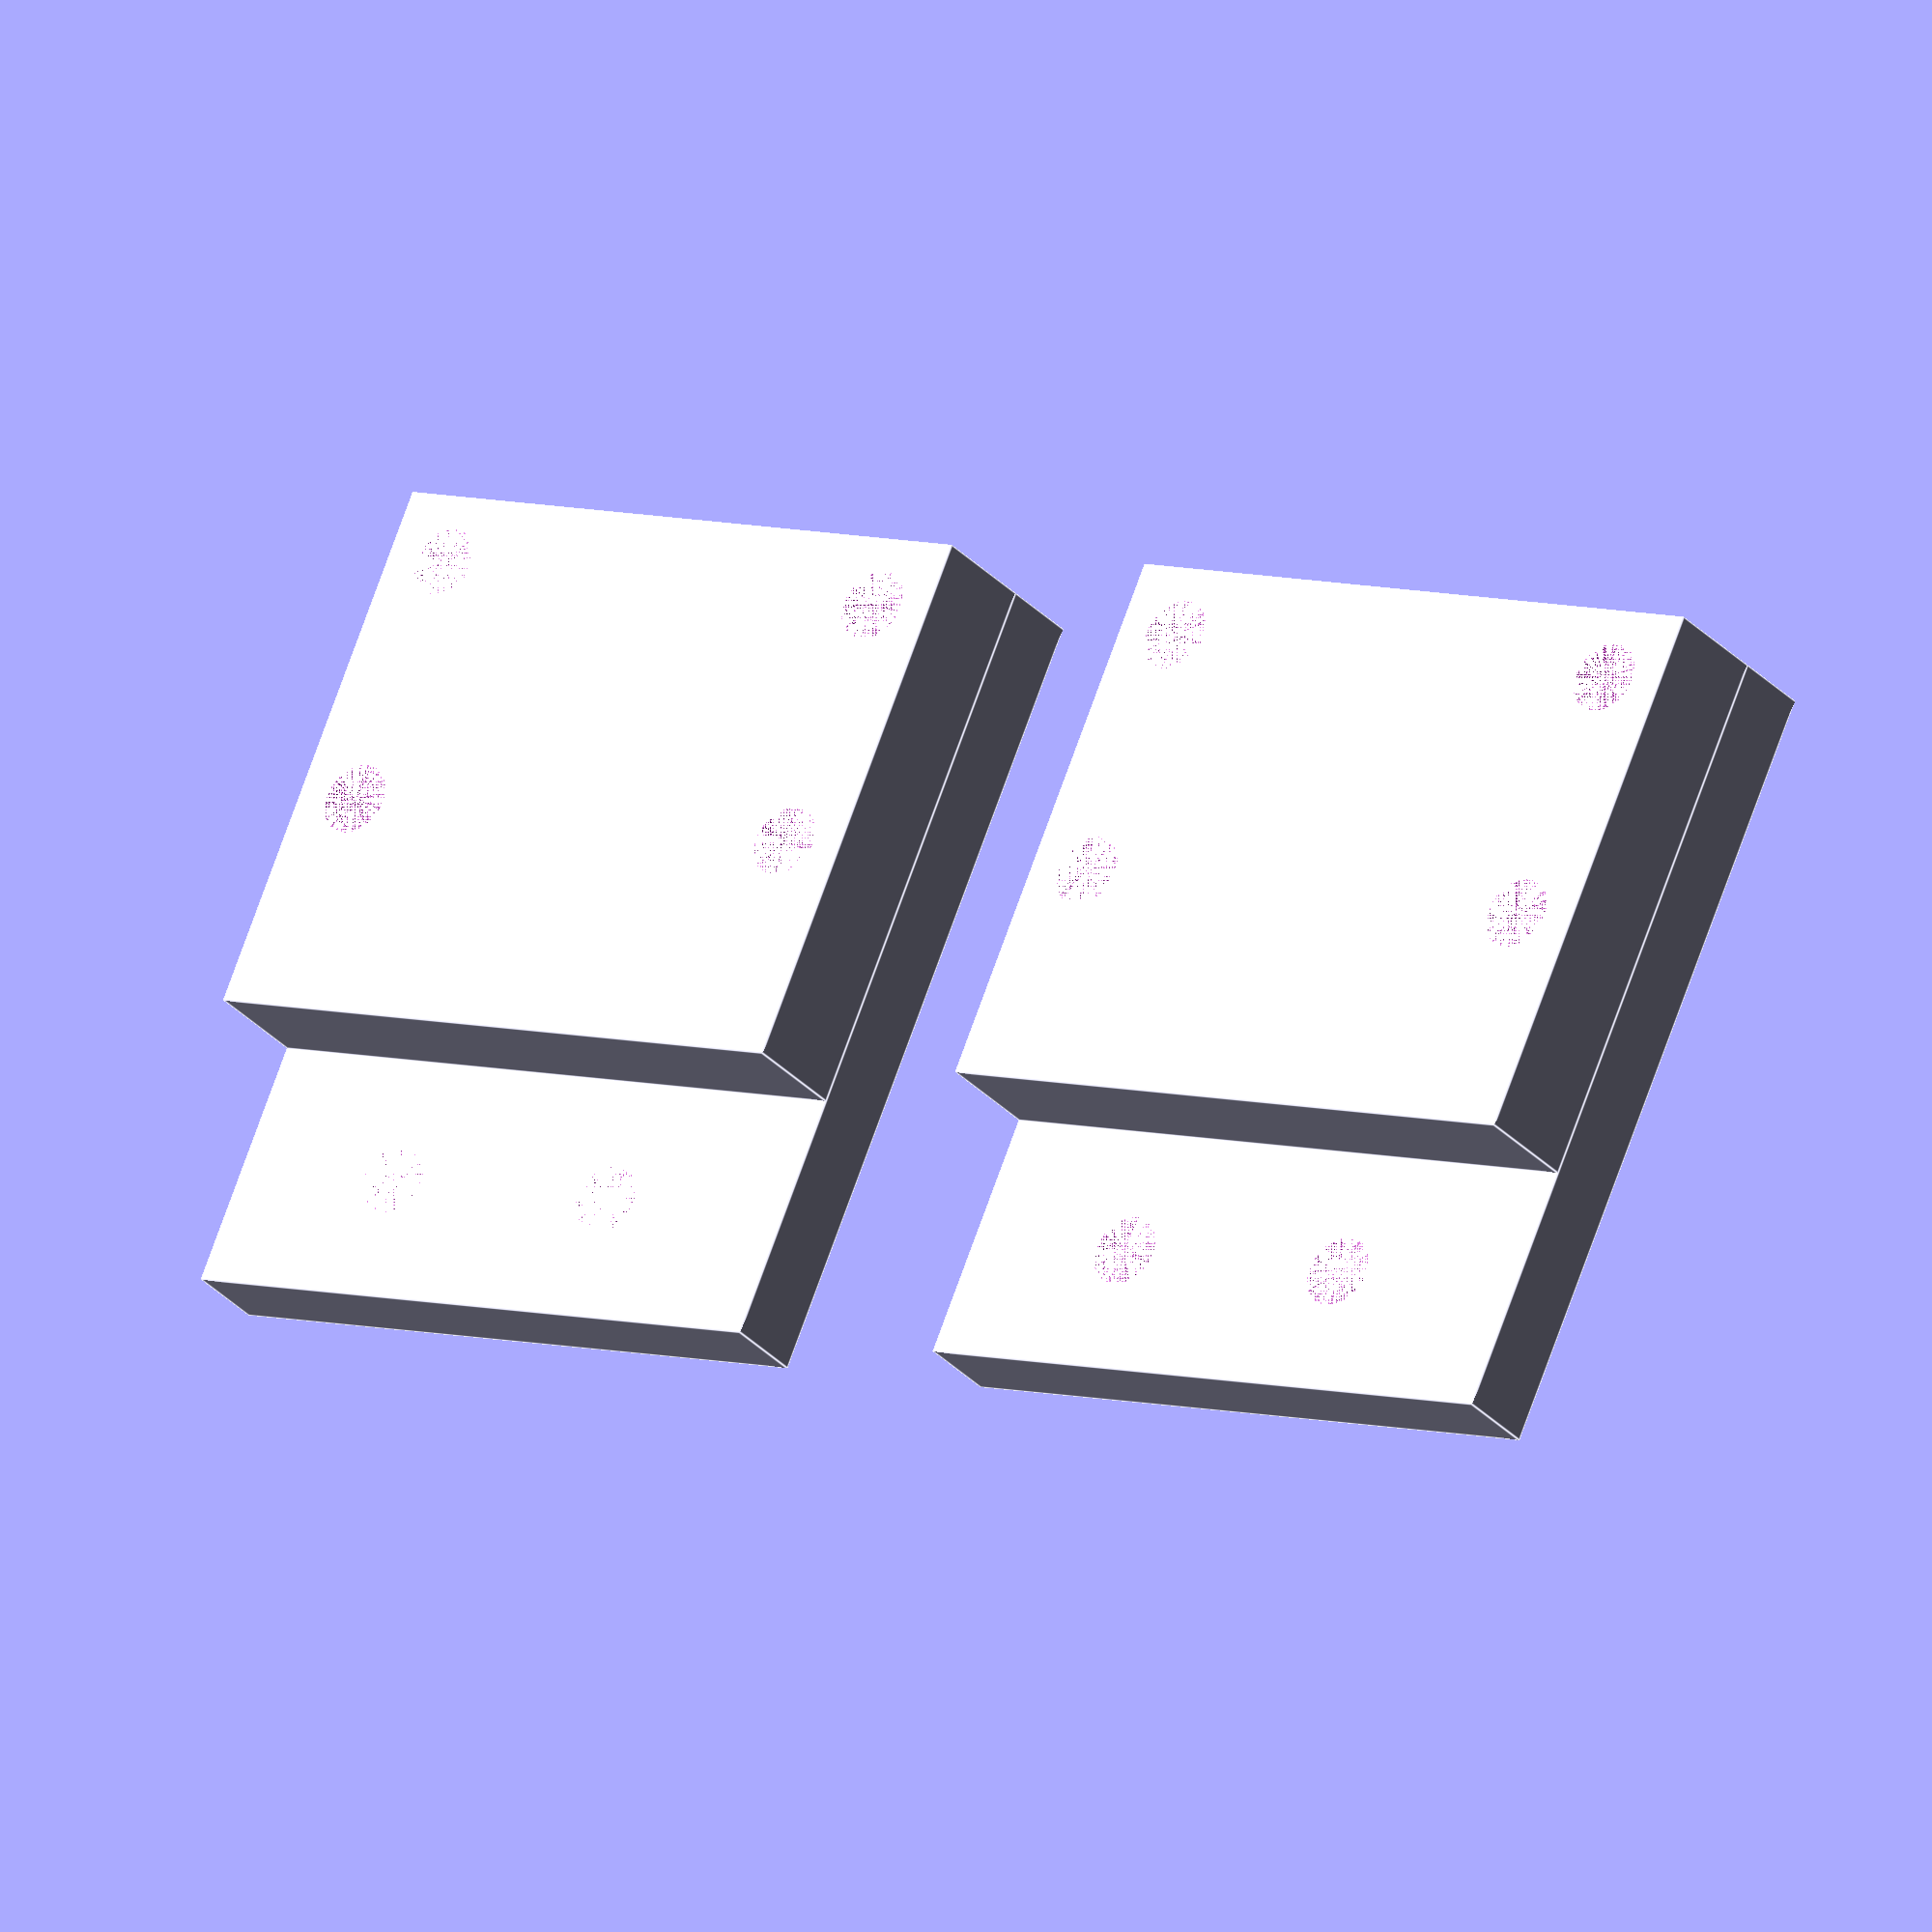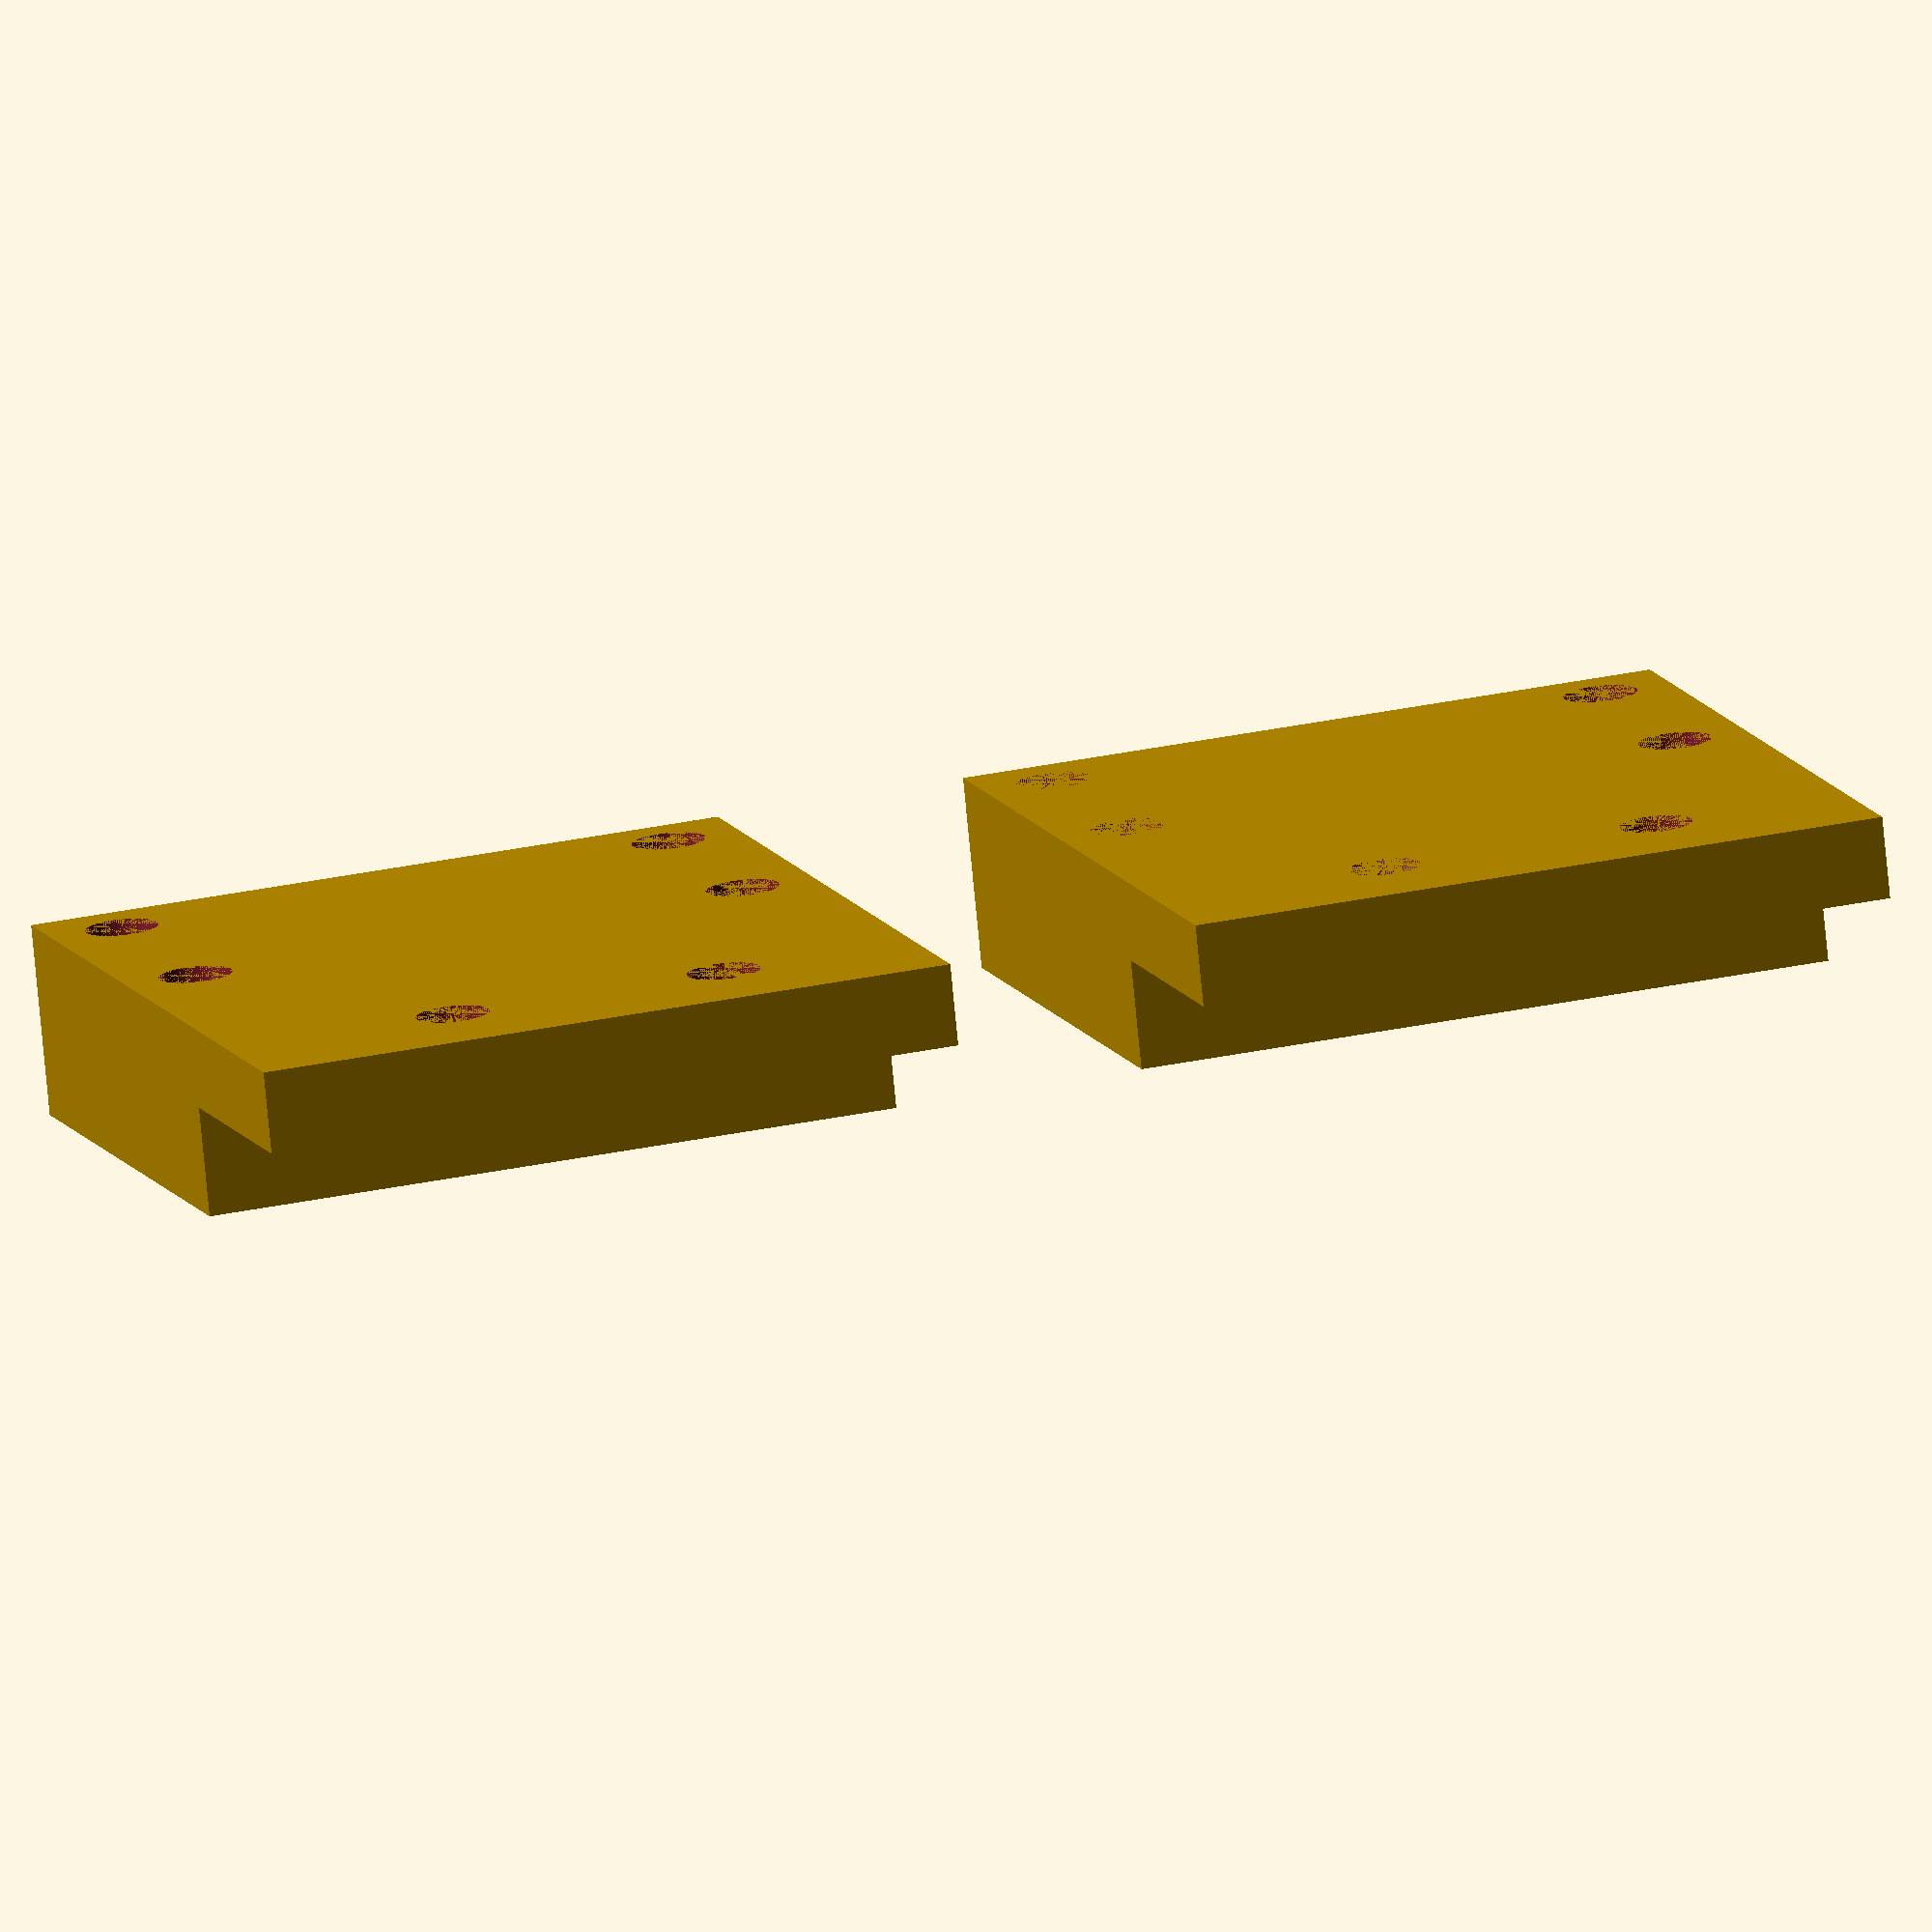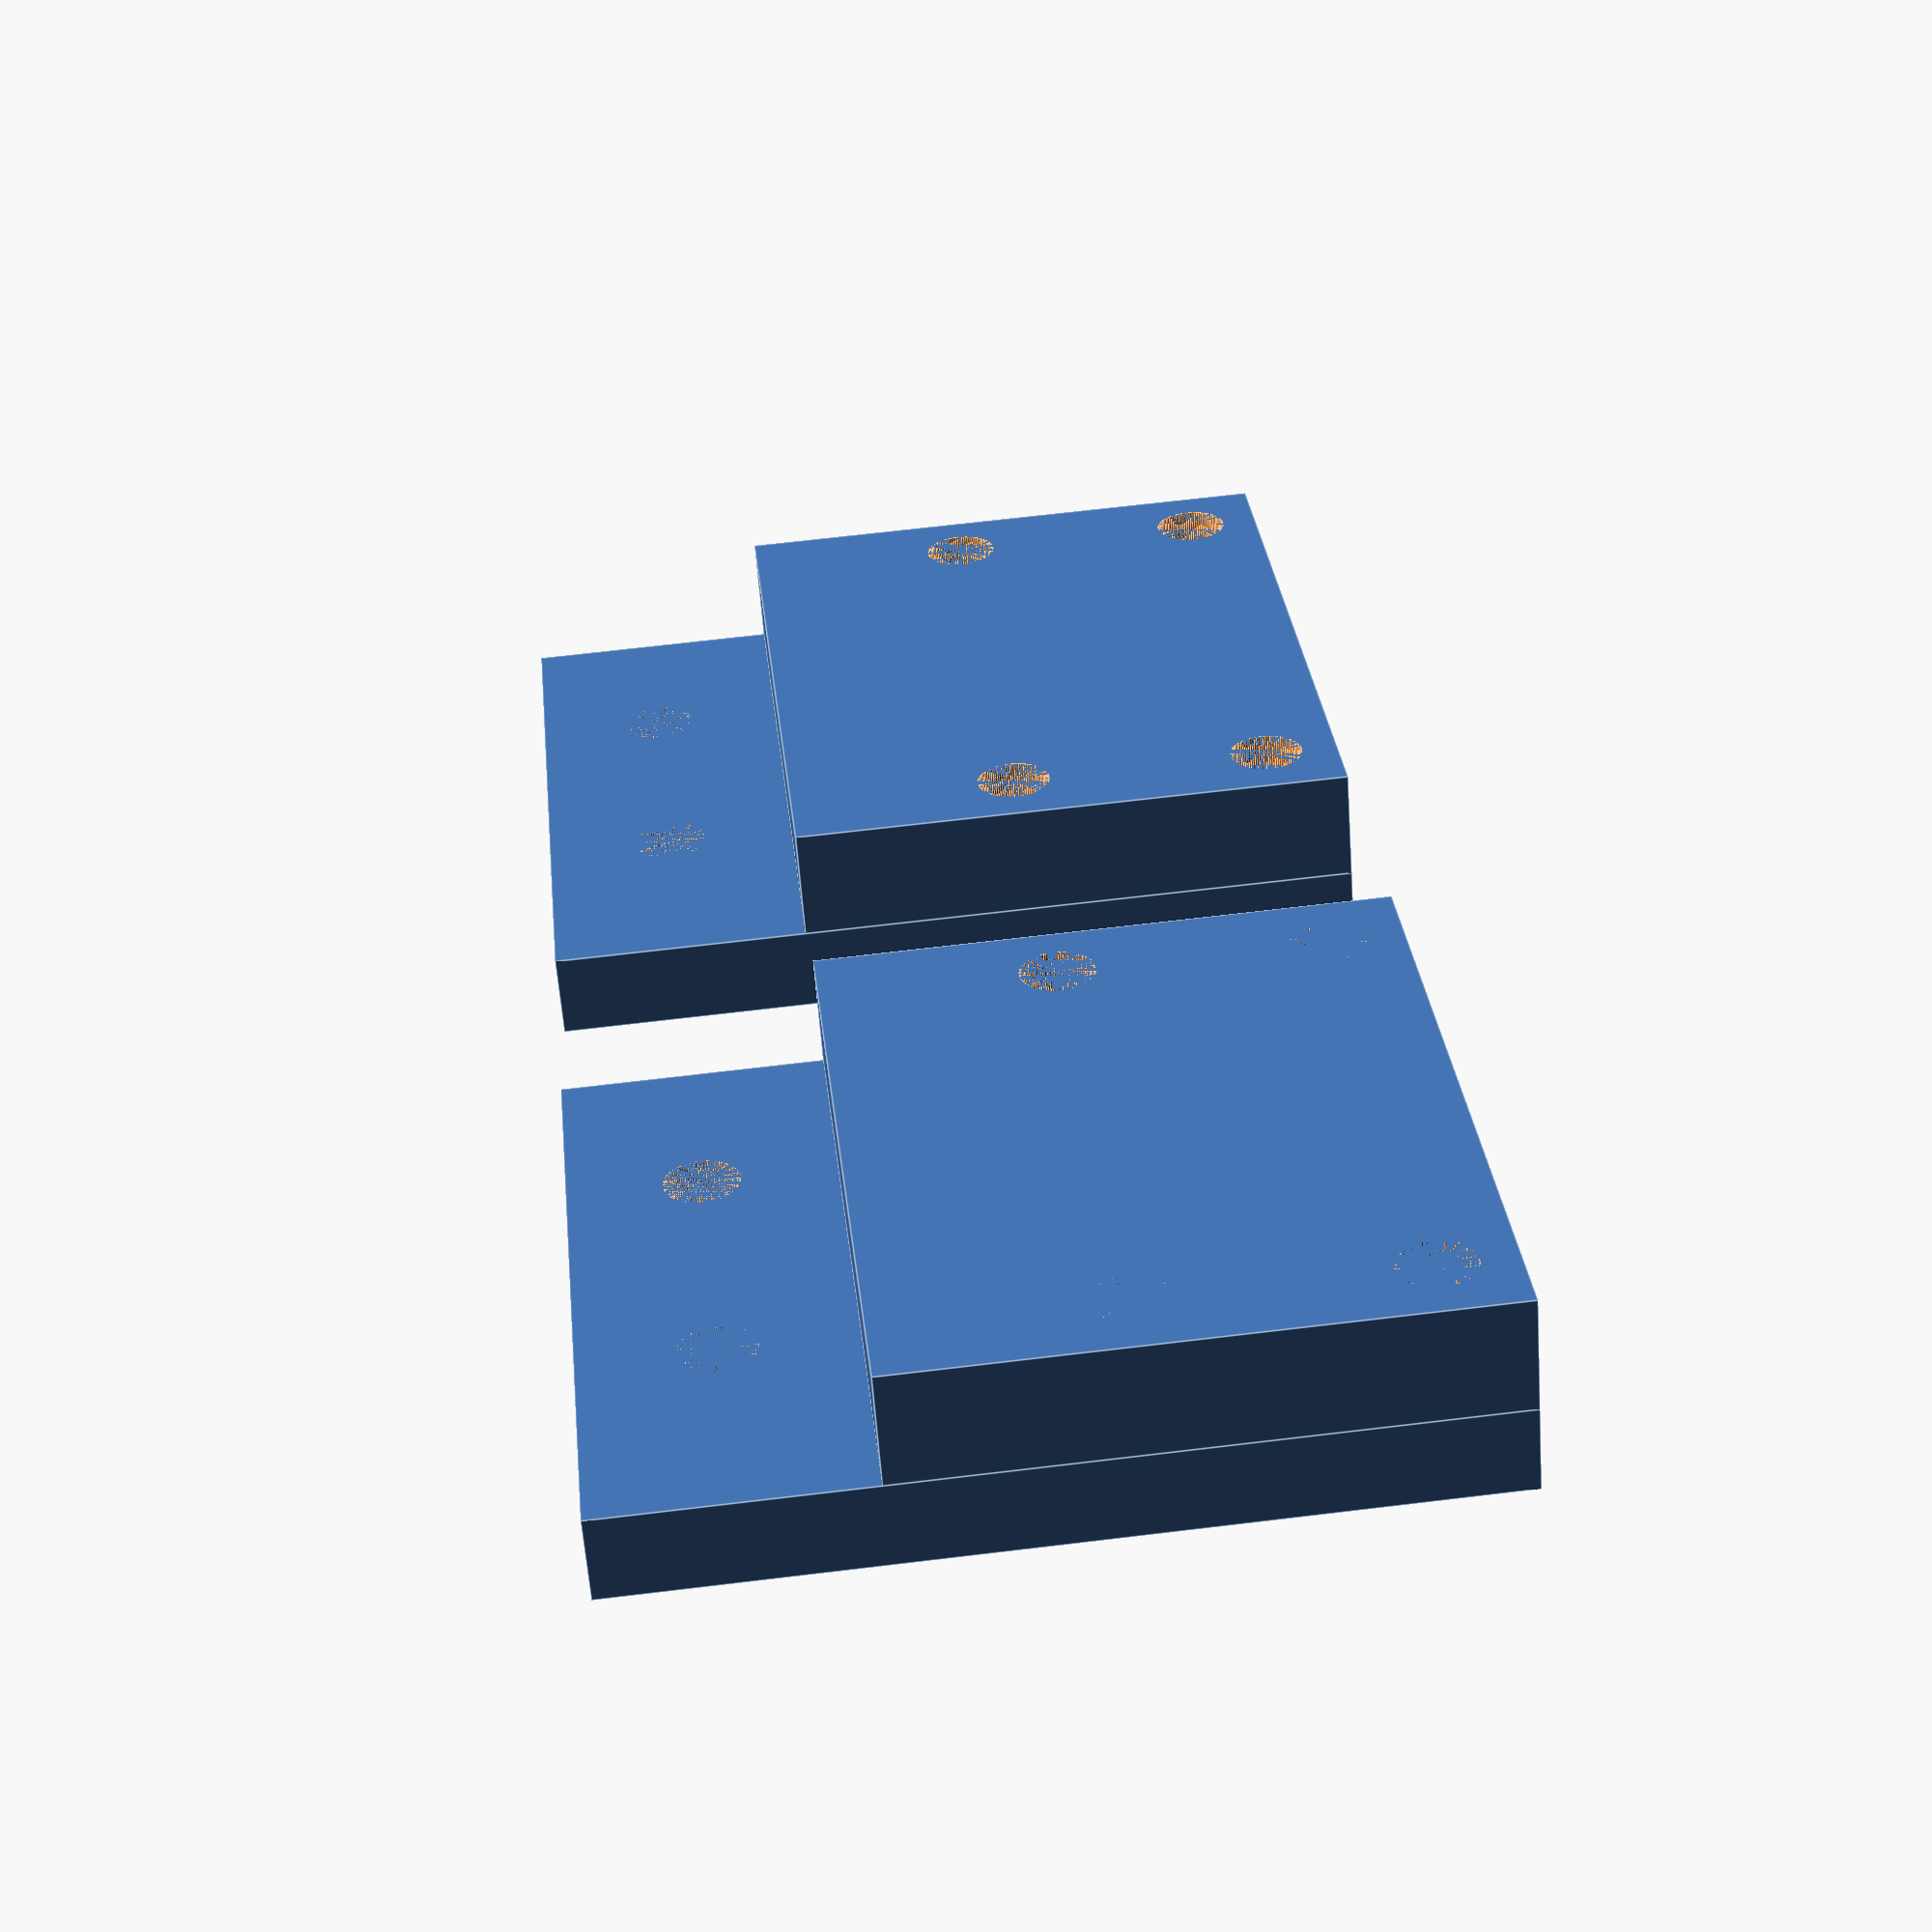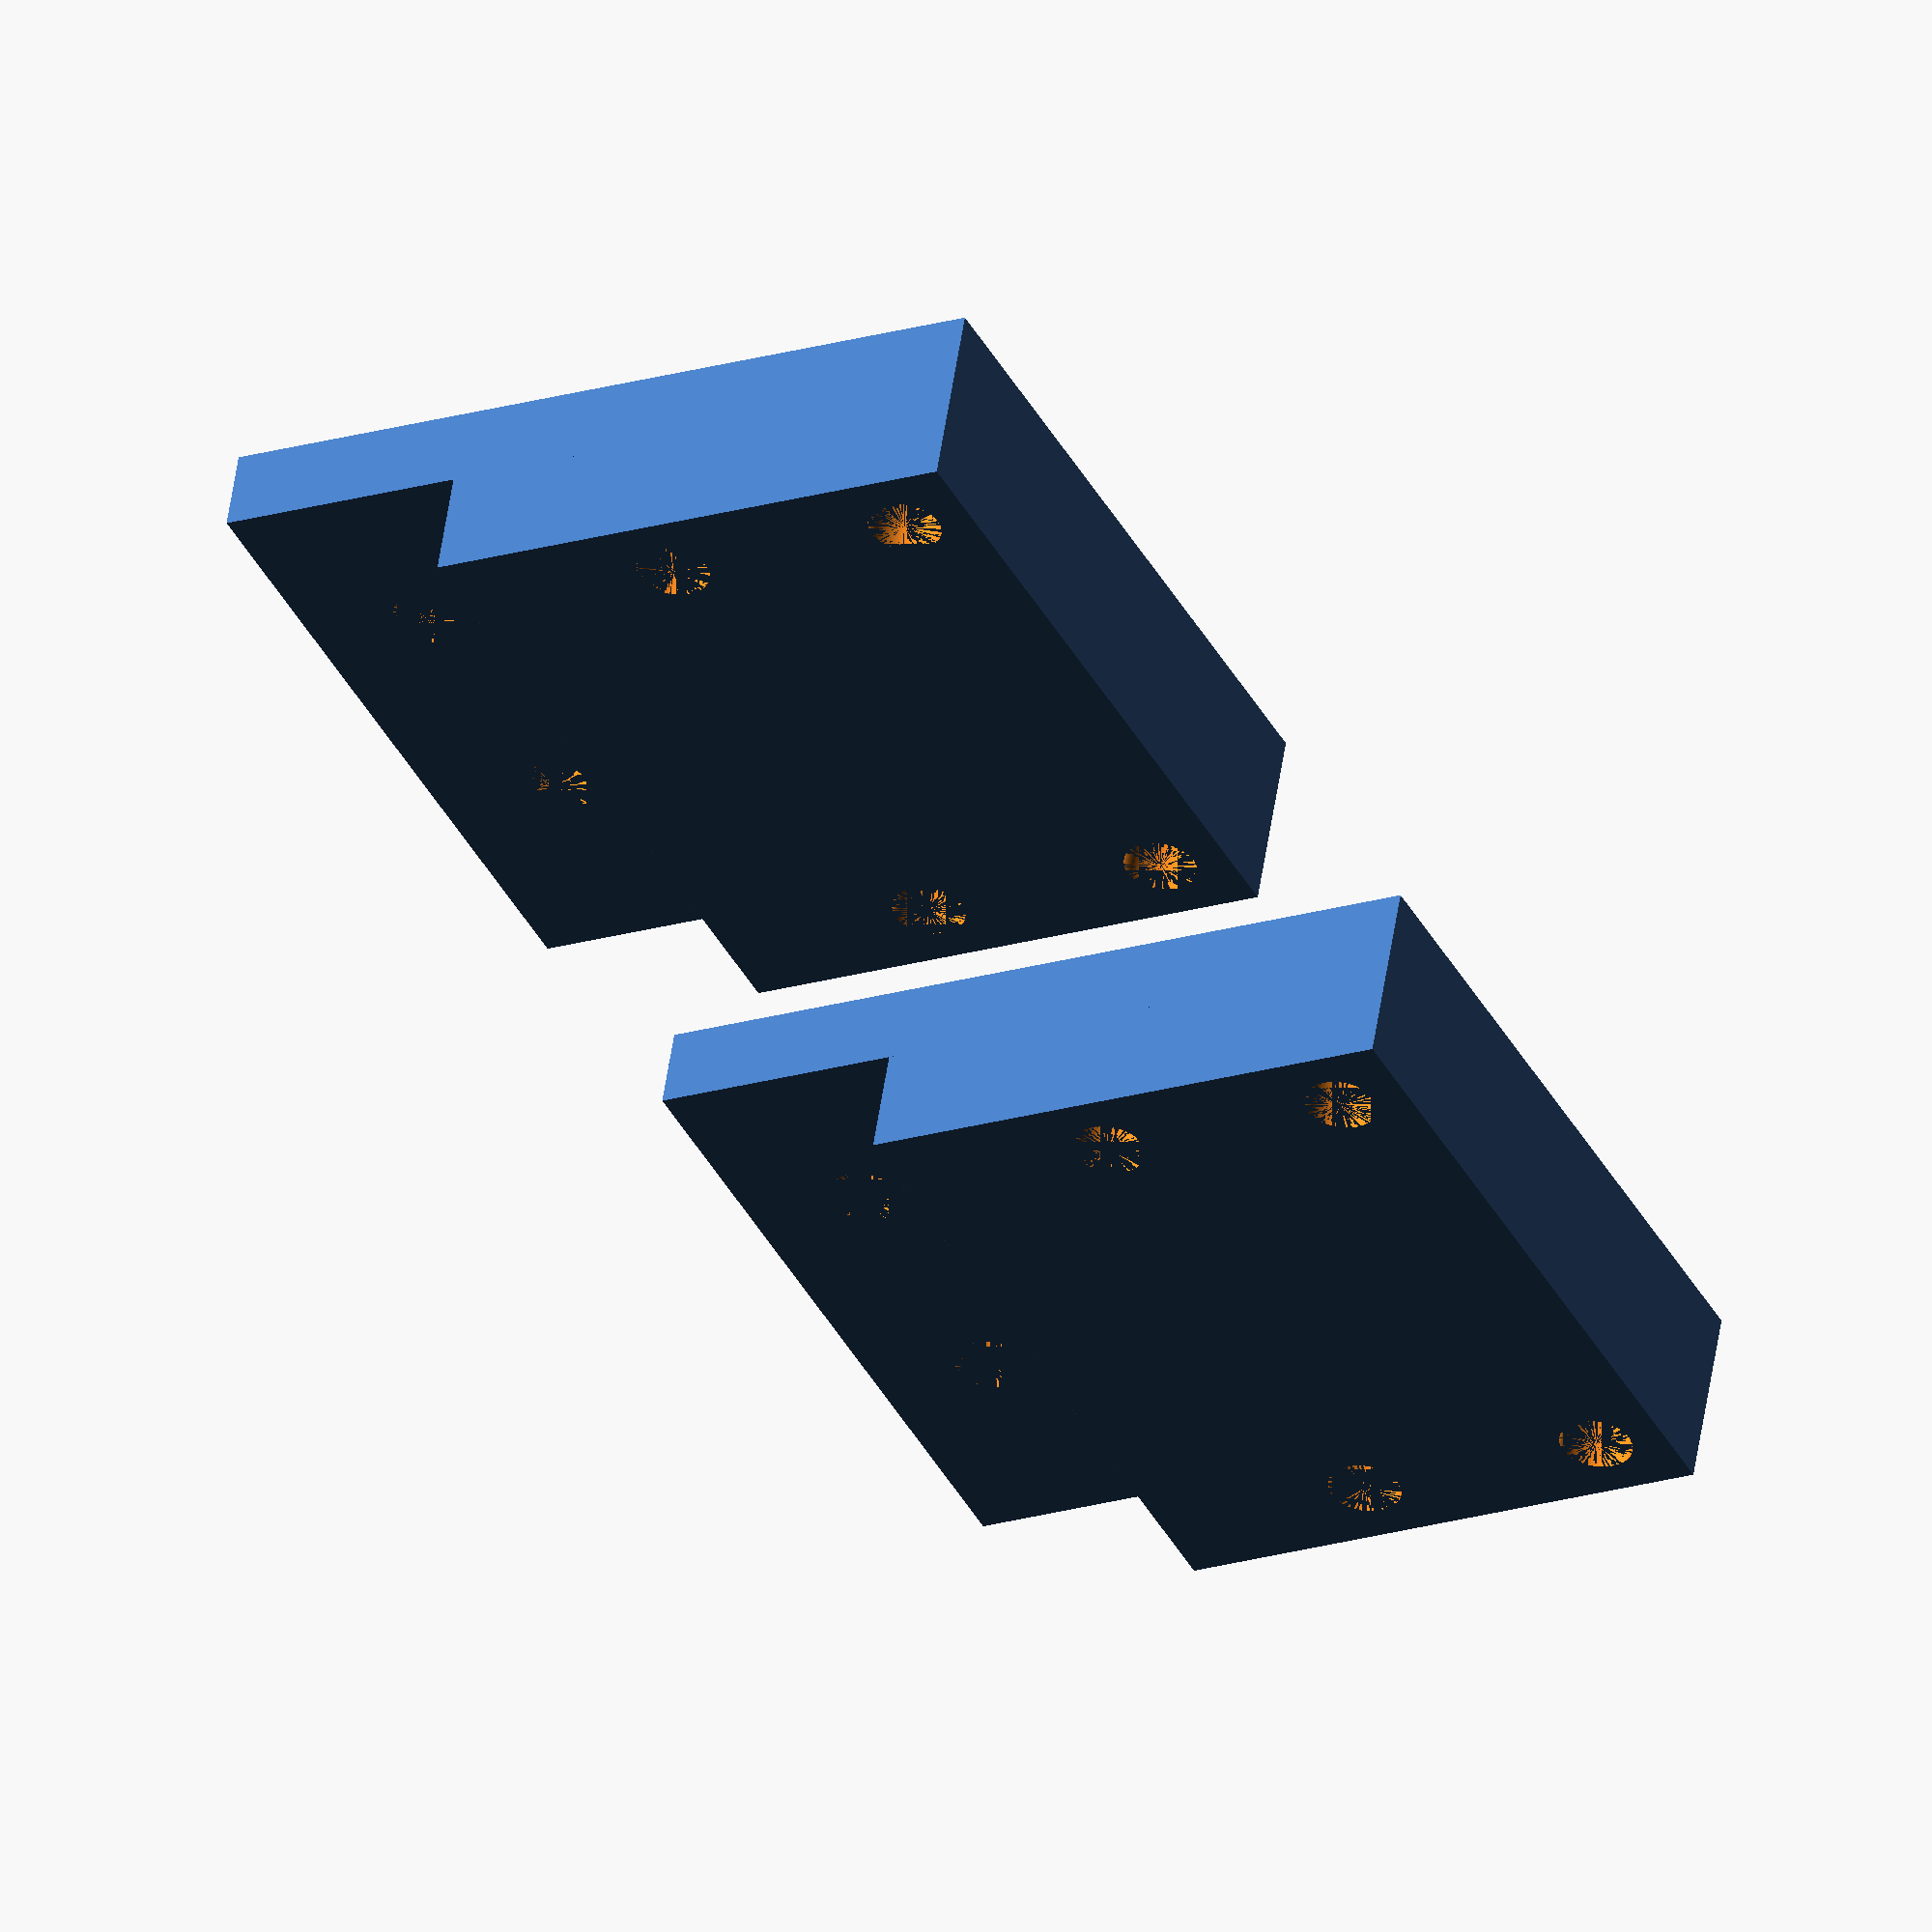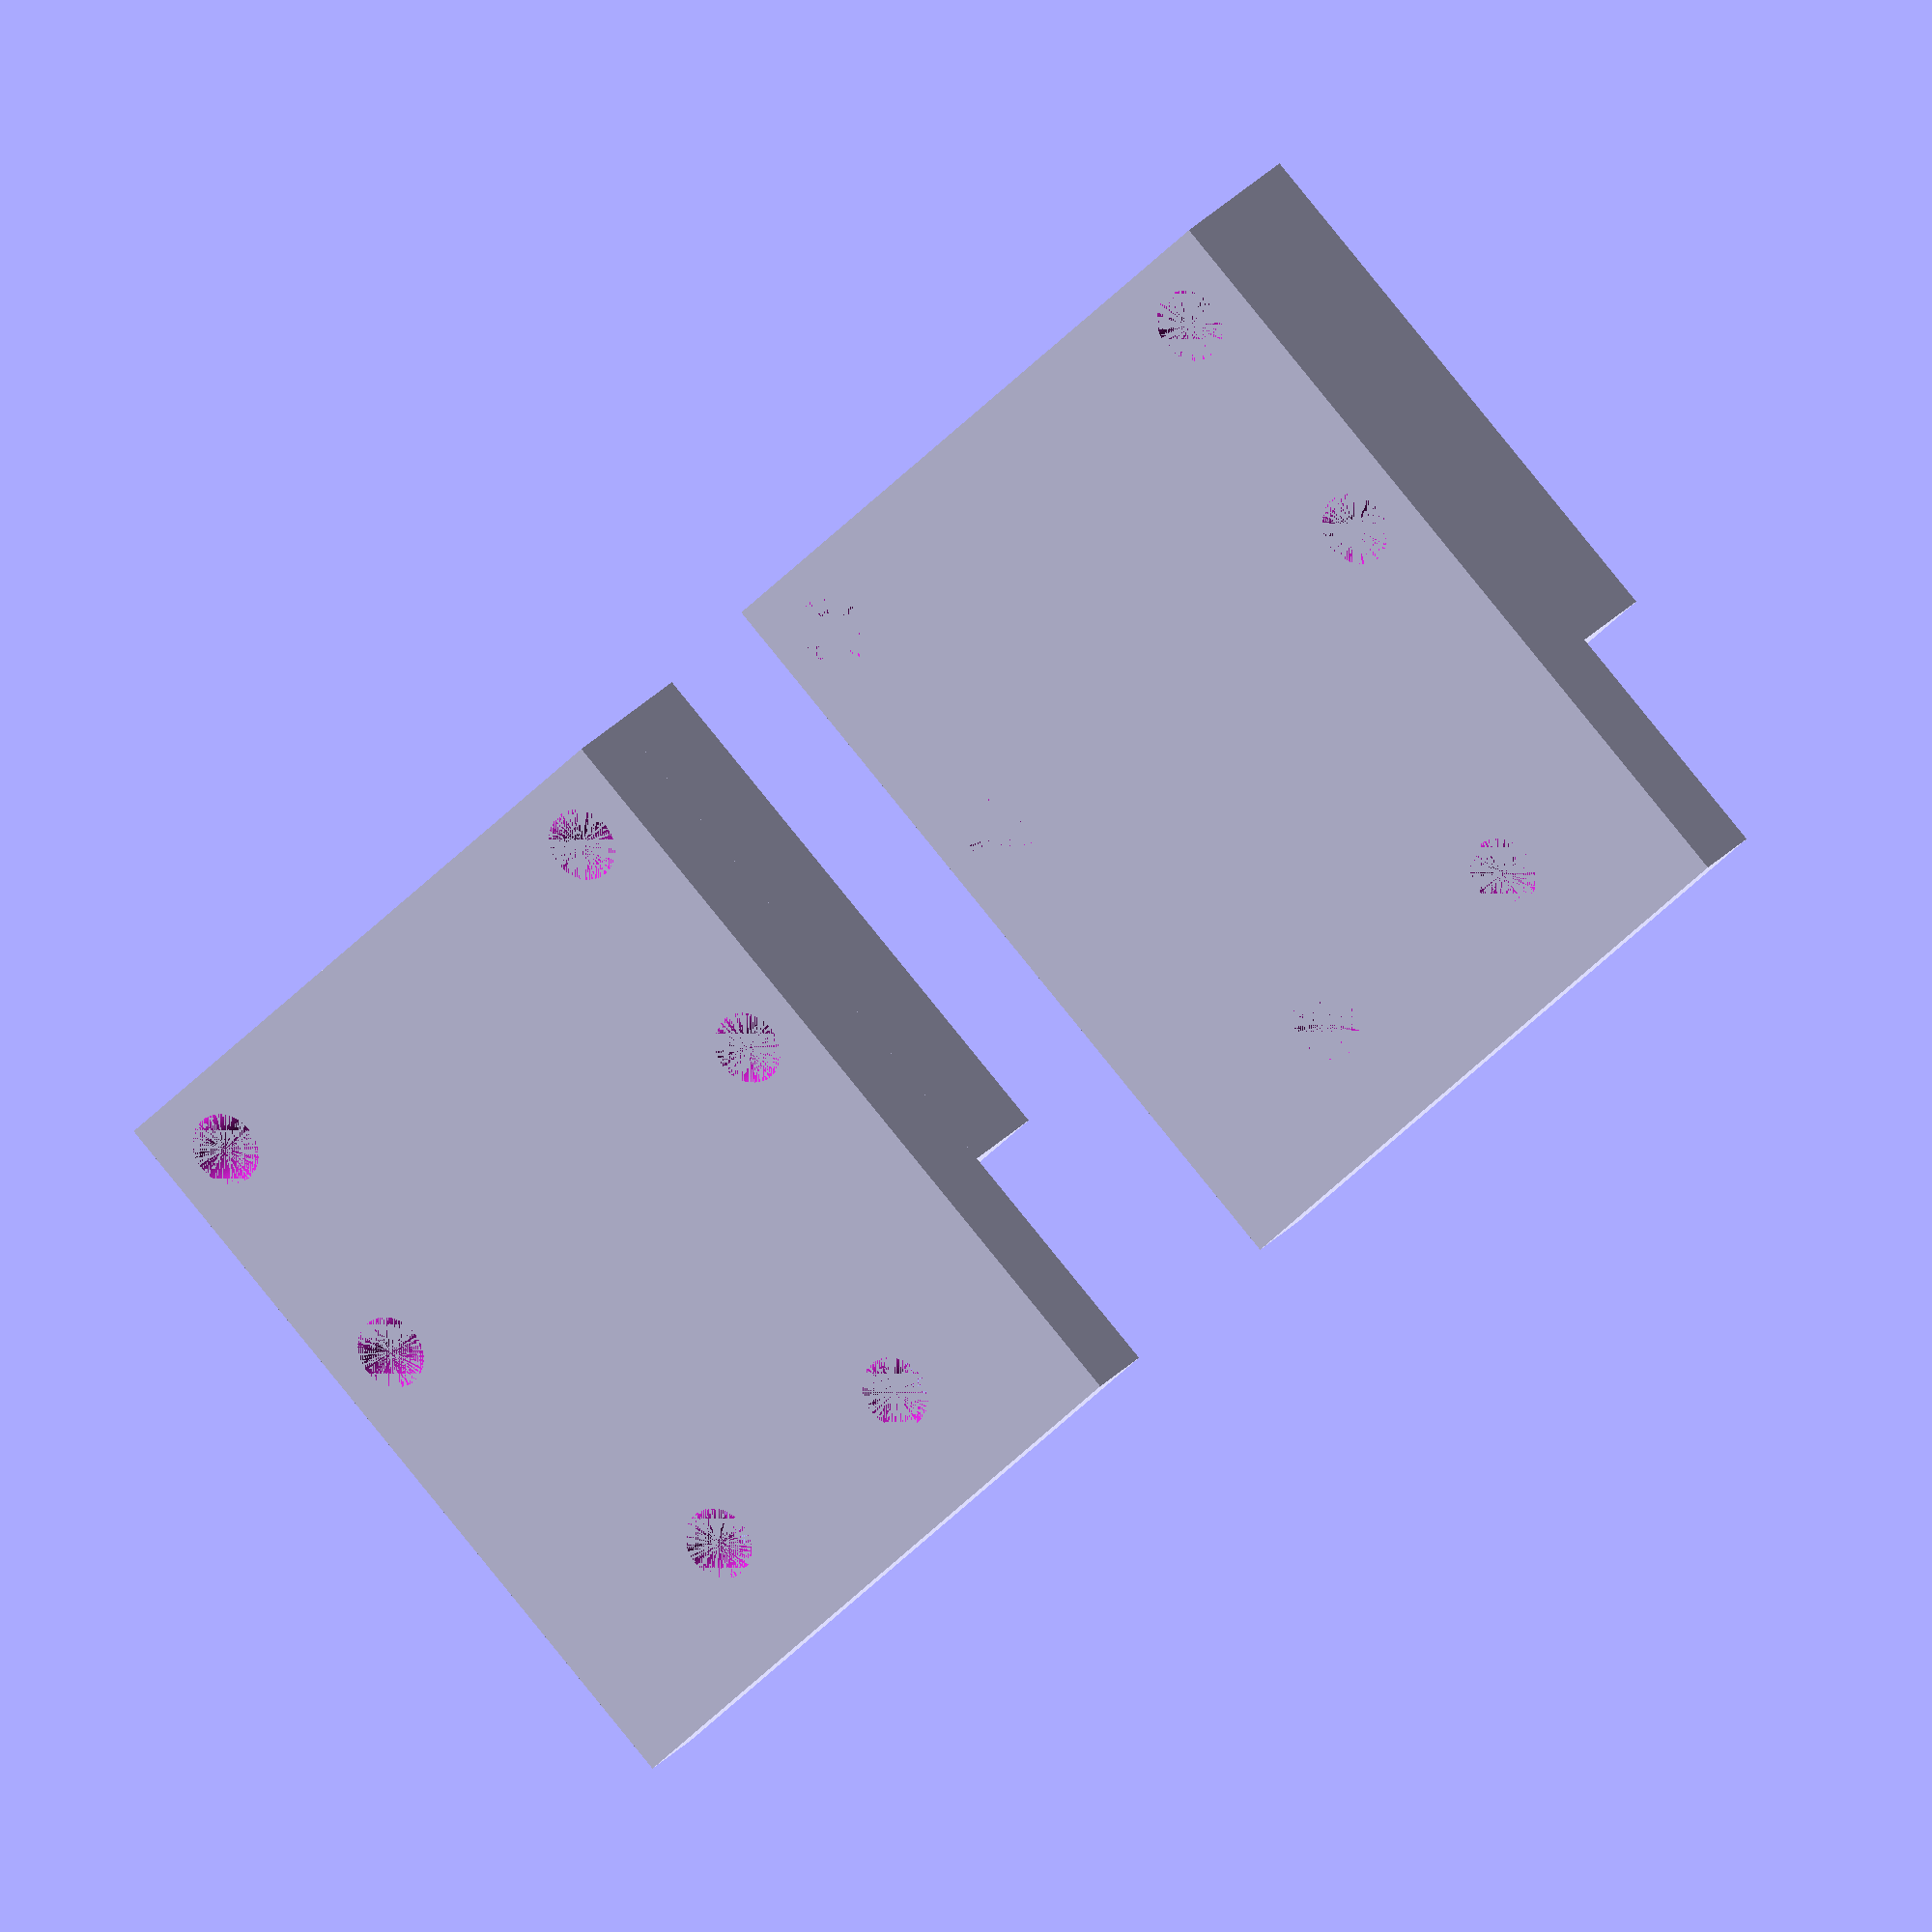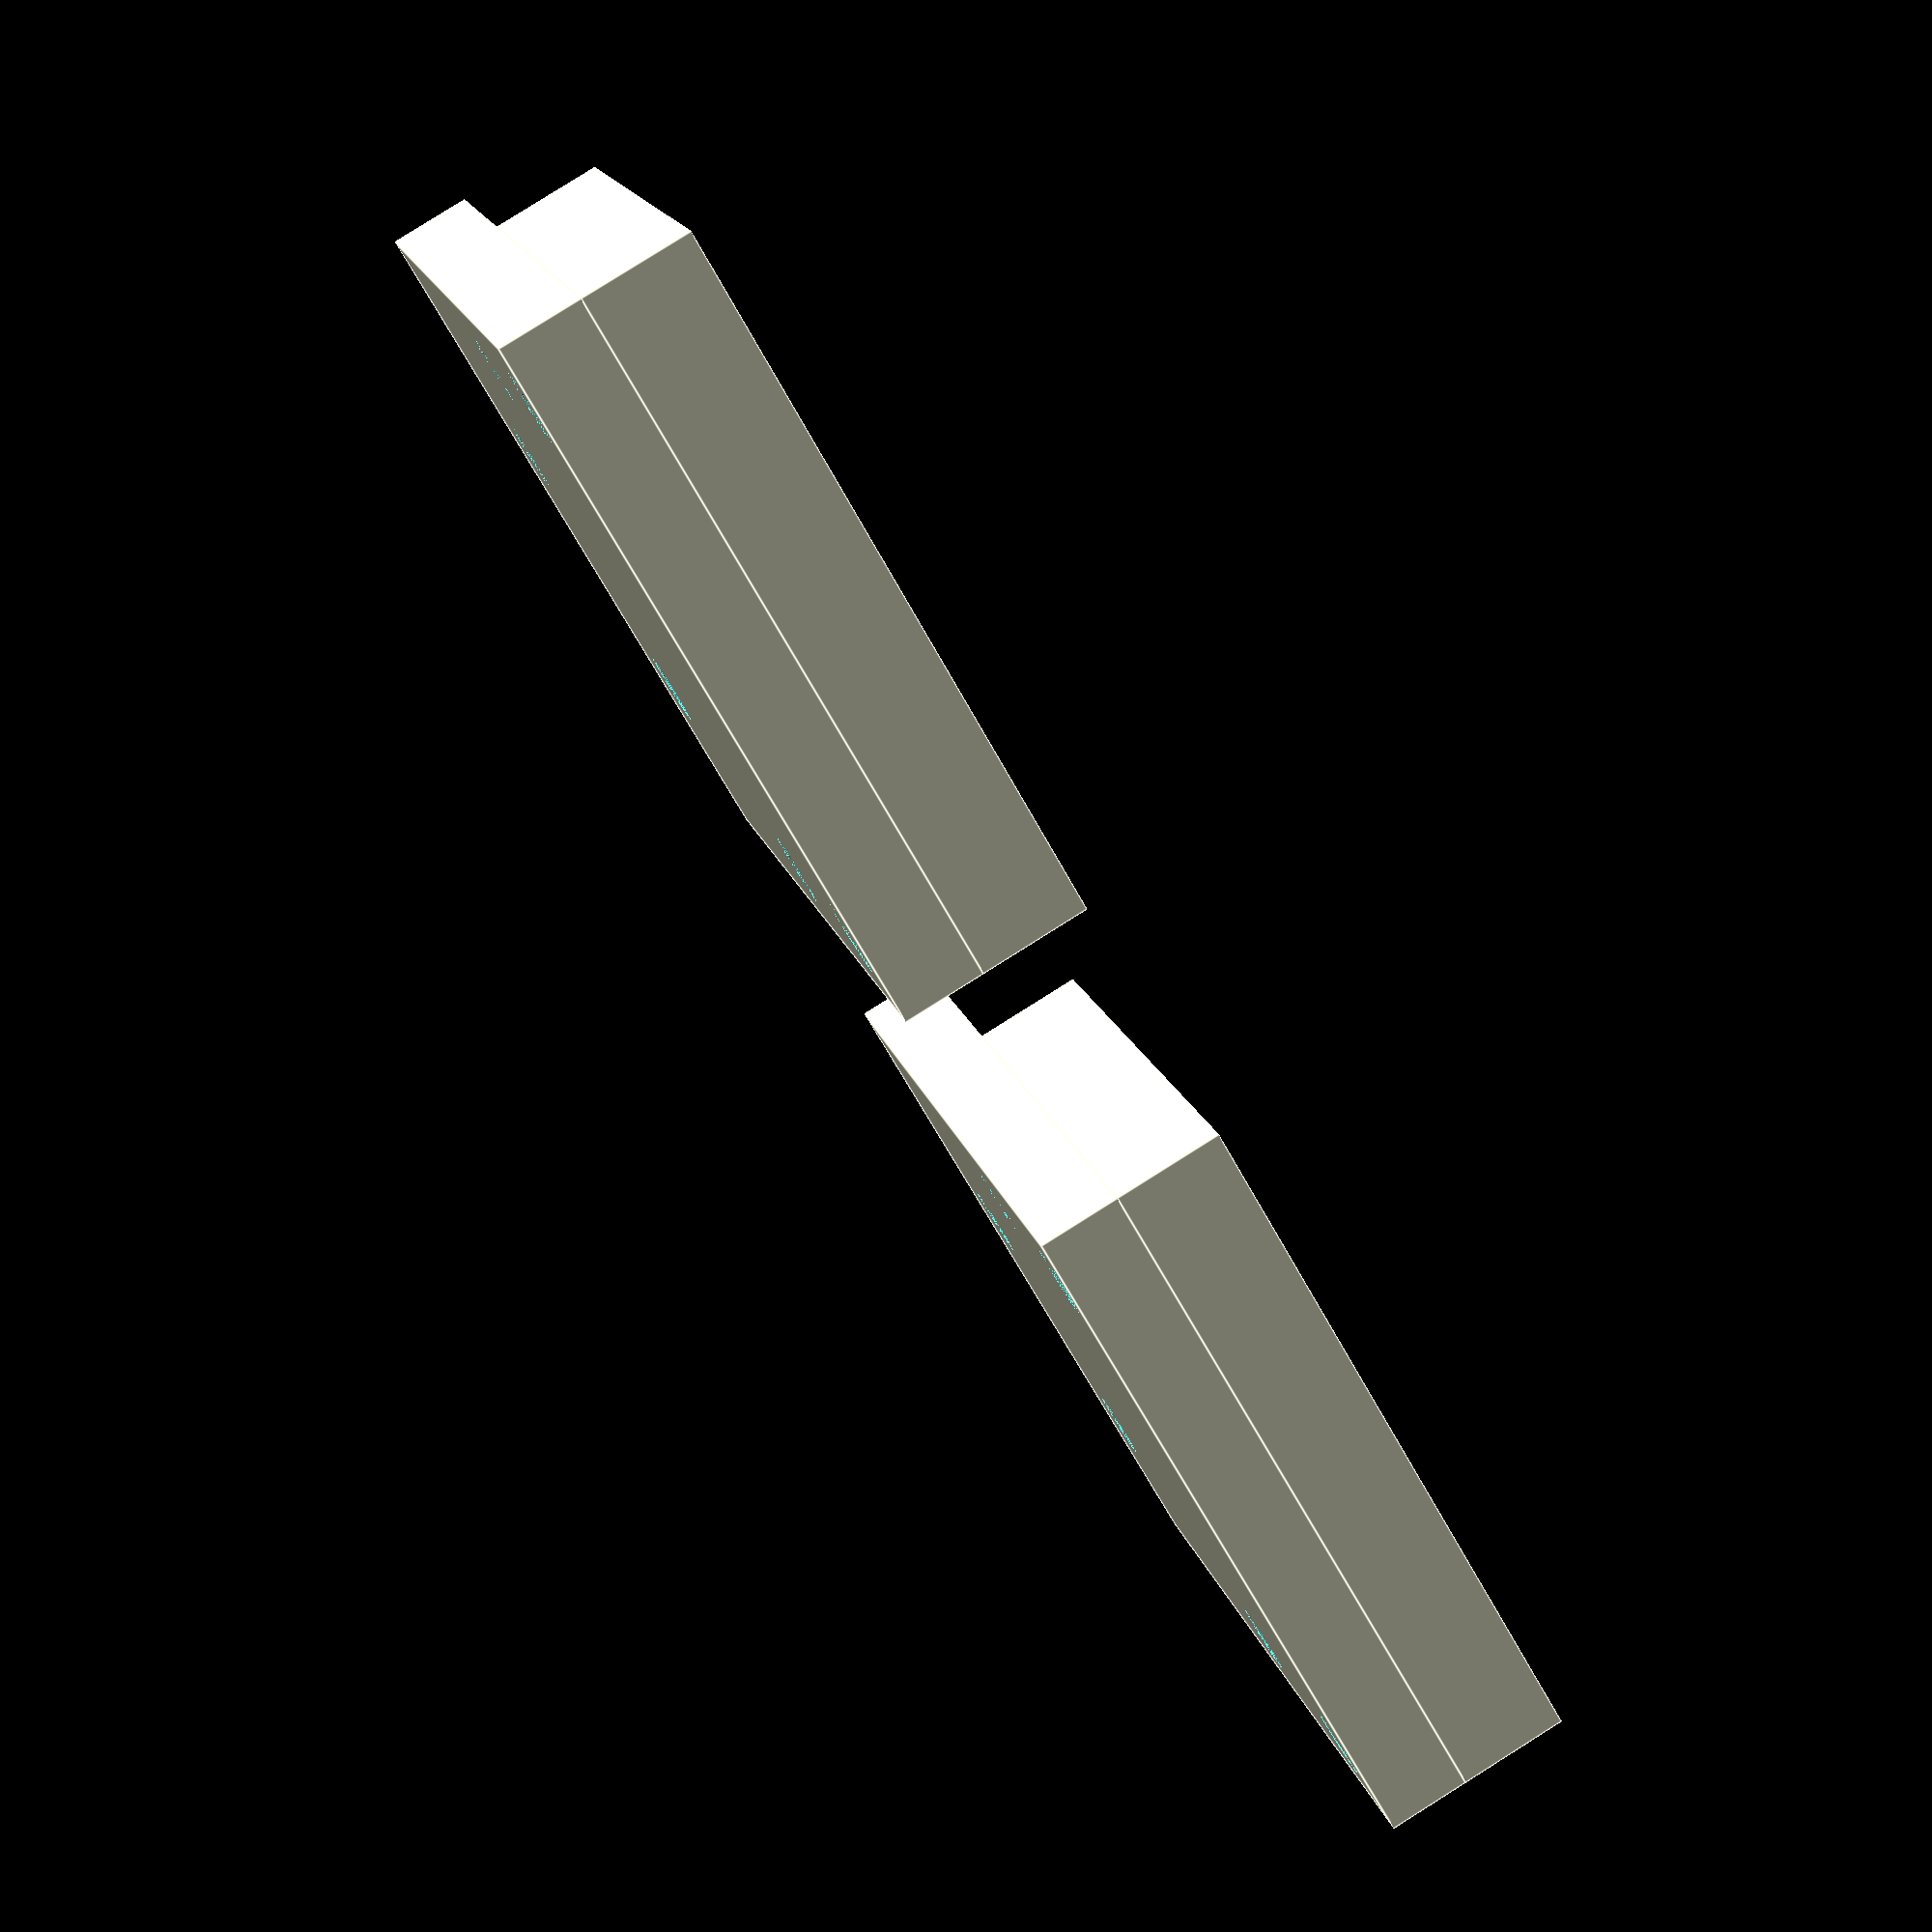
<openscad>
$fn=100;

mm=1;

switch_z=10*mm;

base_x=32*mm;
base_y=28*mm;
base_z=3.25*mm;

layer2_z=7.6*mm-base_z;

riser_x=22*mm;
riser_y=base_y;
riser_z=layer2_z;

riser_x_off=0;
riser_y_off=0;
riser_z_off=base_z;

hole_r=2.9*mm/2;
hole_z=base_z + layer2_z;

hole_y_off=1.4*mm + hole_r;

hole1_x_off=11.6*mm + hole_r;
hole2_x_off=hole_y_off;

hole1_L_y_off=hole_y_off;
hole2_L_y_off=base_y-hole_y_off;

hole1_R_y_off=base_y-hole_y_off;
hole2_R_y_off=hole_y_off;

tab_x=2.8*mm;
tab_y=12.5*mm;
tab_z=layer2_z + 3;

tab_x_off=riser_x+3.6*mm + (tab_x/2);
tab_y_off=(base_y-tab_y)/2;
tab_z_off=base_z;

module base(){
   cube([base_x, base_y, base_z]);
}

module tab(x_off, y_off, z_off, x, y, z){
	hull(){
		translate([x_off, y_off, z_off])
			cylinder(d=x, h=z);
		translate([x_off, y_off+(y), z_off])
			cylinder(d=x, h=z);
	}
}

module layer2(){
	translate([riser_x_off, riser_y_off, riser_z_off])
		cube([riser_x, riser_y, riser_z]);
}

module bottom_holes(){
	union(){
		translate([hole1_x_off, hole1_L_y_off, 0])
			cylinder(r=hole_r, h=hole_z);
		translate([hole2_x_off, hole2_L_y_off, 0])
			cylinder(r=hole_r, h=hole_z);
        
		translate([hole1_x_off, hole1_R_y_off, 0])
			cylinder(r=hole_r, h=hole_z);
		translate([hole2_x_off, hole2_R_y_off, 0])
			cylinder(r=hole_r, h=hole_z);
        
		translate([tab_x_off, tab_y_off, 0])
			cylinder(r=hole_r,h=base_z);
		translate([tab_x_off, tab_y_off+tab_y-hole_r, 0])
			cylinder(r=hole_r,h=base_z);
	}
}

module bracket(){
	difference(){
		union(){
		   	base();
   			layer2();
		}
		bottom_holes();
	}
}

module axis_brackets(){
	bracket();
	translate([0,-(base_y+10),0]) bracket();
}

union(){
    axis_brackets();
//    translate([-(base_x+10),0,0]) axis_brackets();
}


</openscad>
<views>
elev=31.7 azim=114.1 roll=34.8 proj=o view=edges
elev=77.6 azim=106.5 roll=185.5 proj=o view=wireframe
elev=240.4 azim=354.5 roll=175.8 proj=p view=edges
elev=307.2 azim=153.2 roll=8.3 proj=o view=solid
elev=157.3 azim=315.4 roll=332.4 proj=o view=solid
elev=96.0 azim=245.6 roll=302.1 proj=p view=edges
</views>
